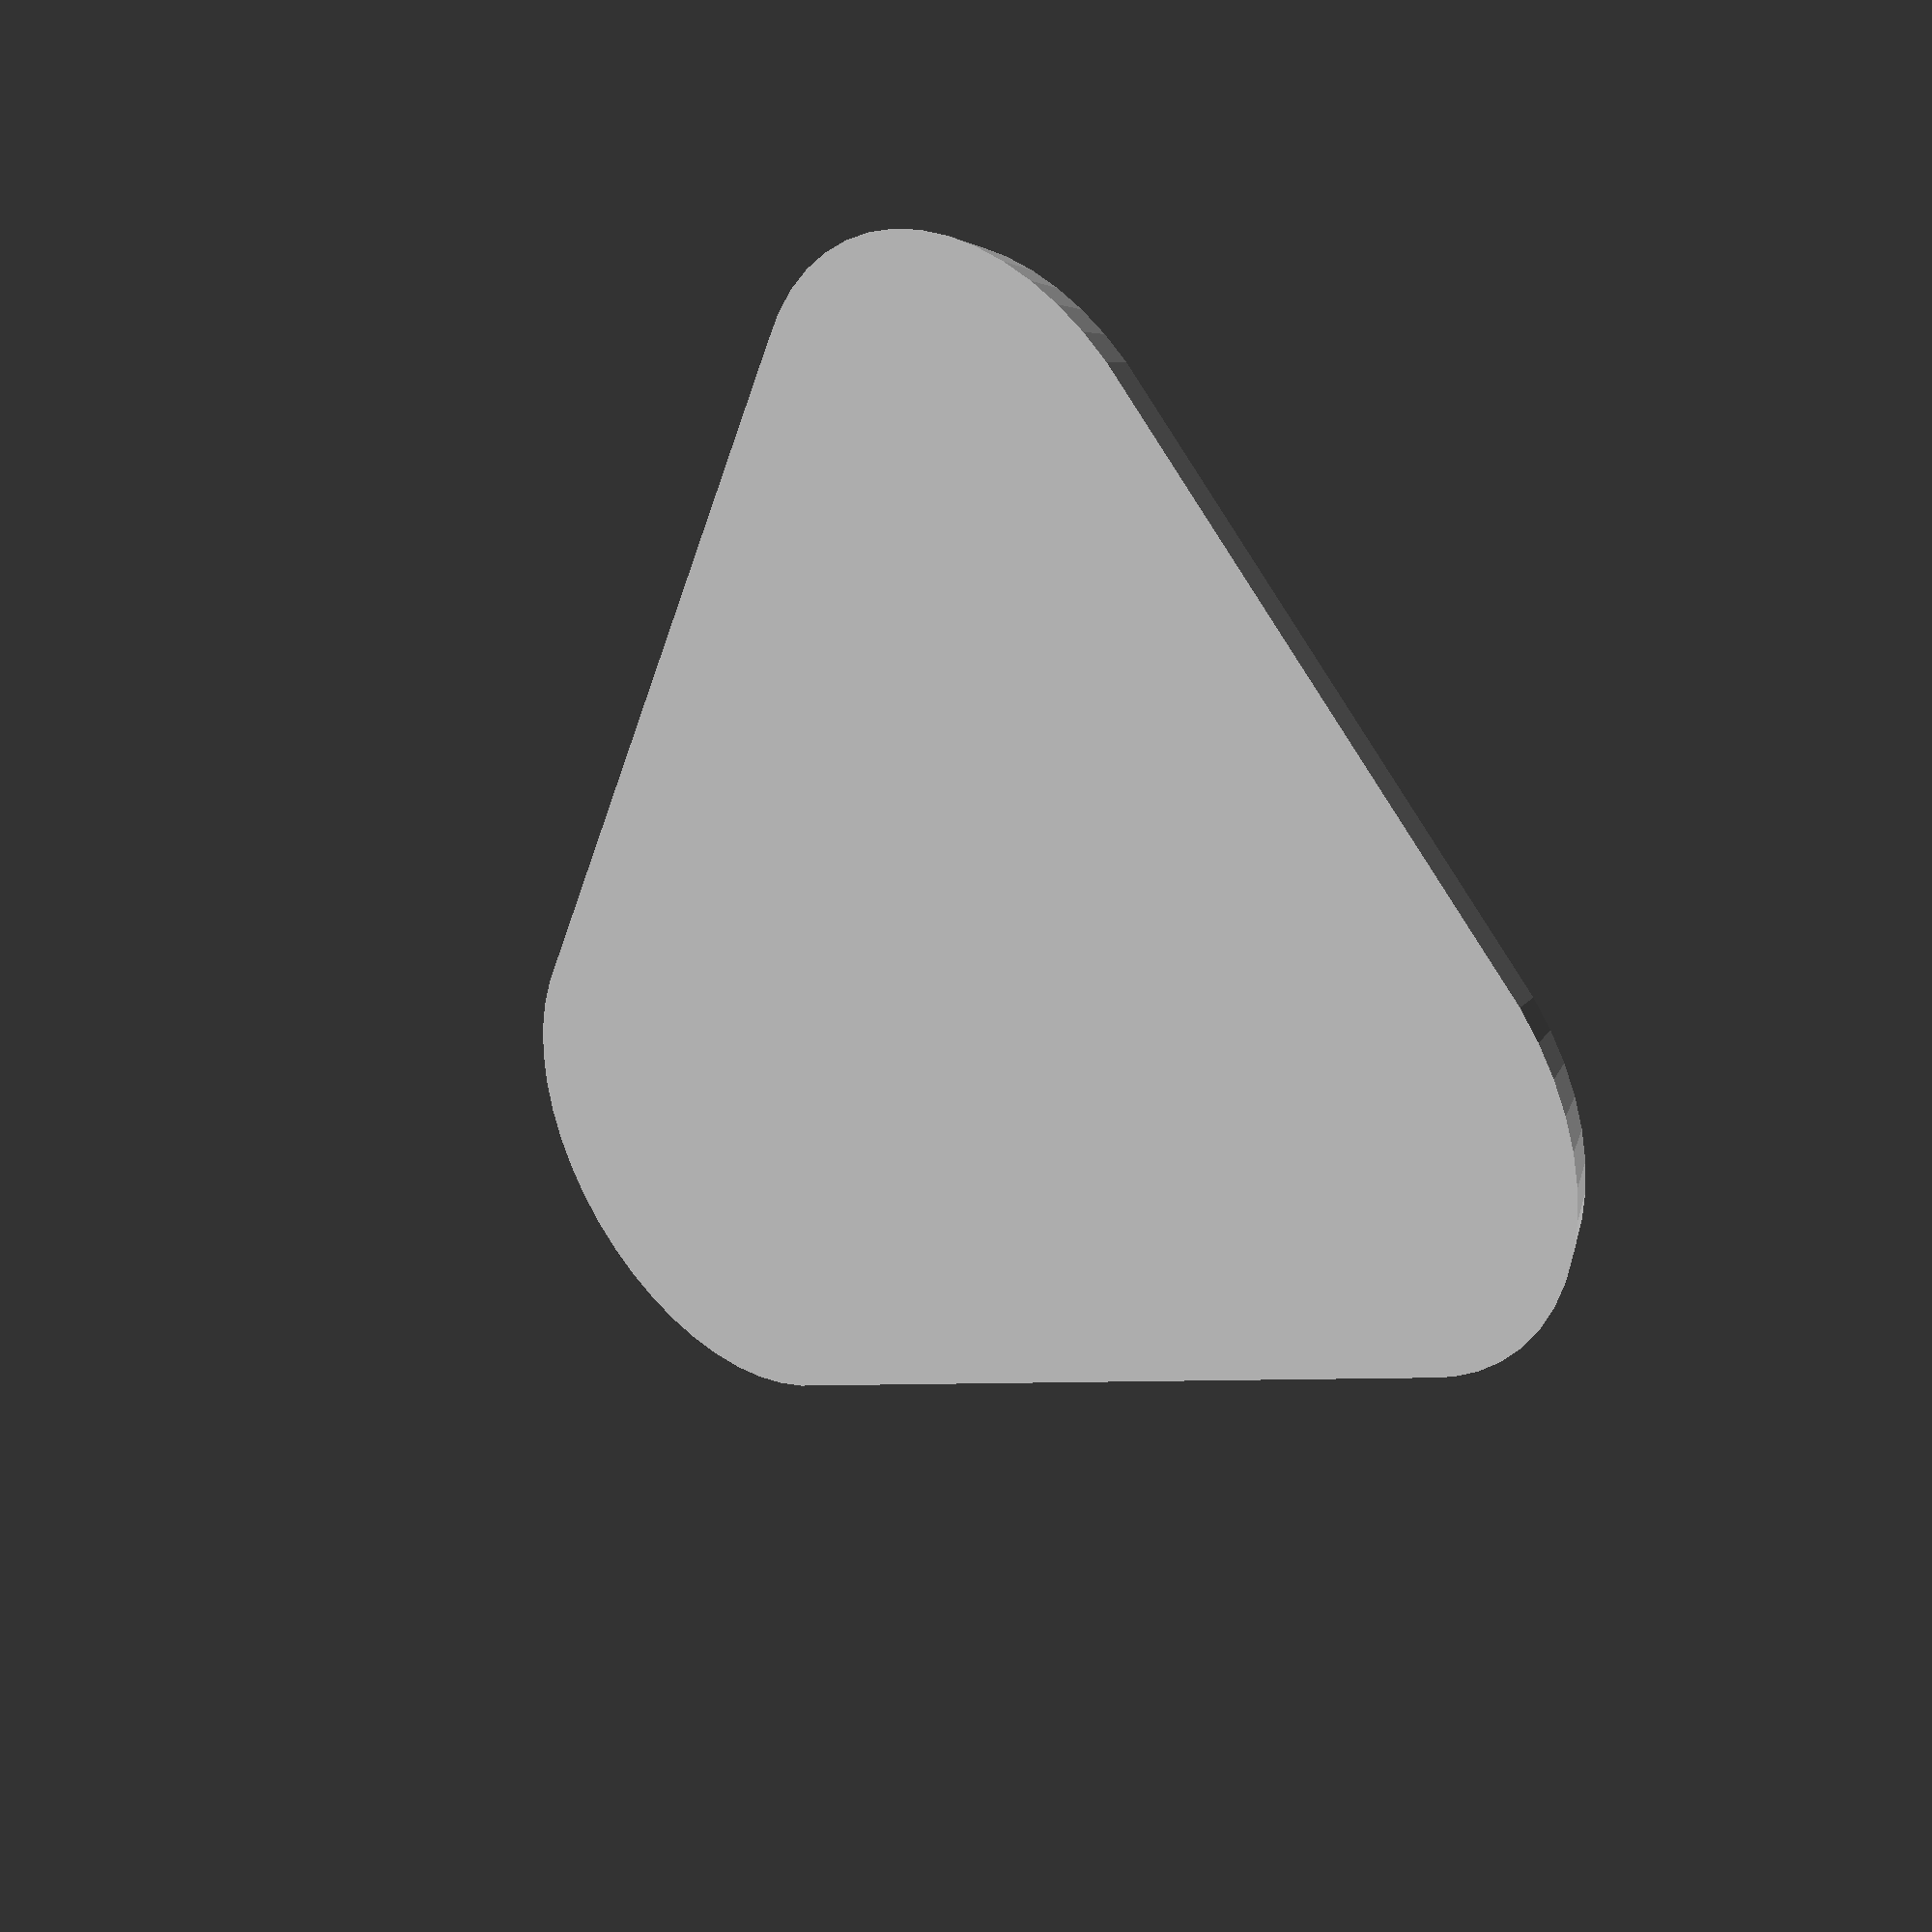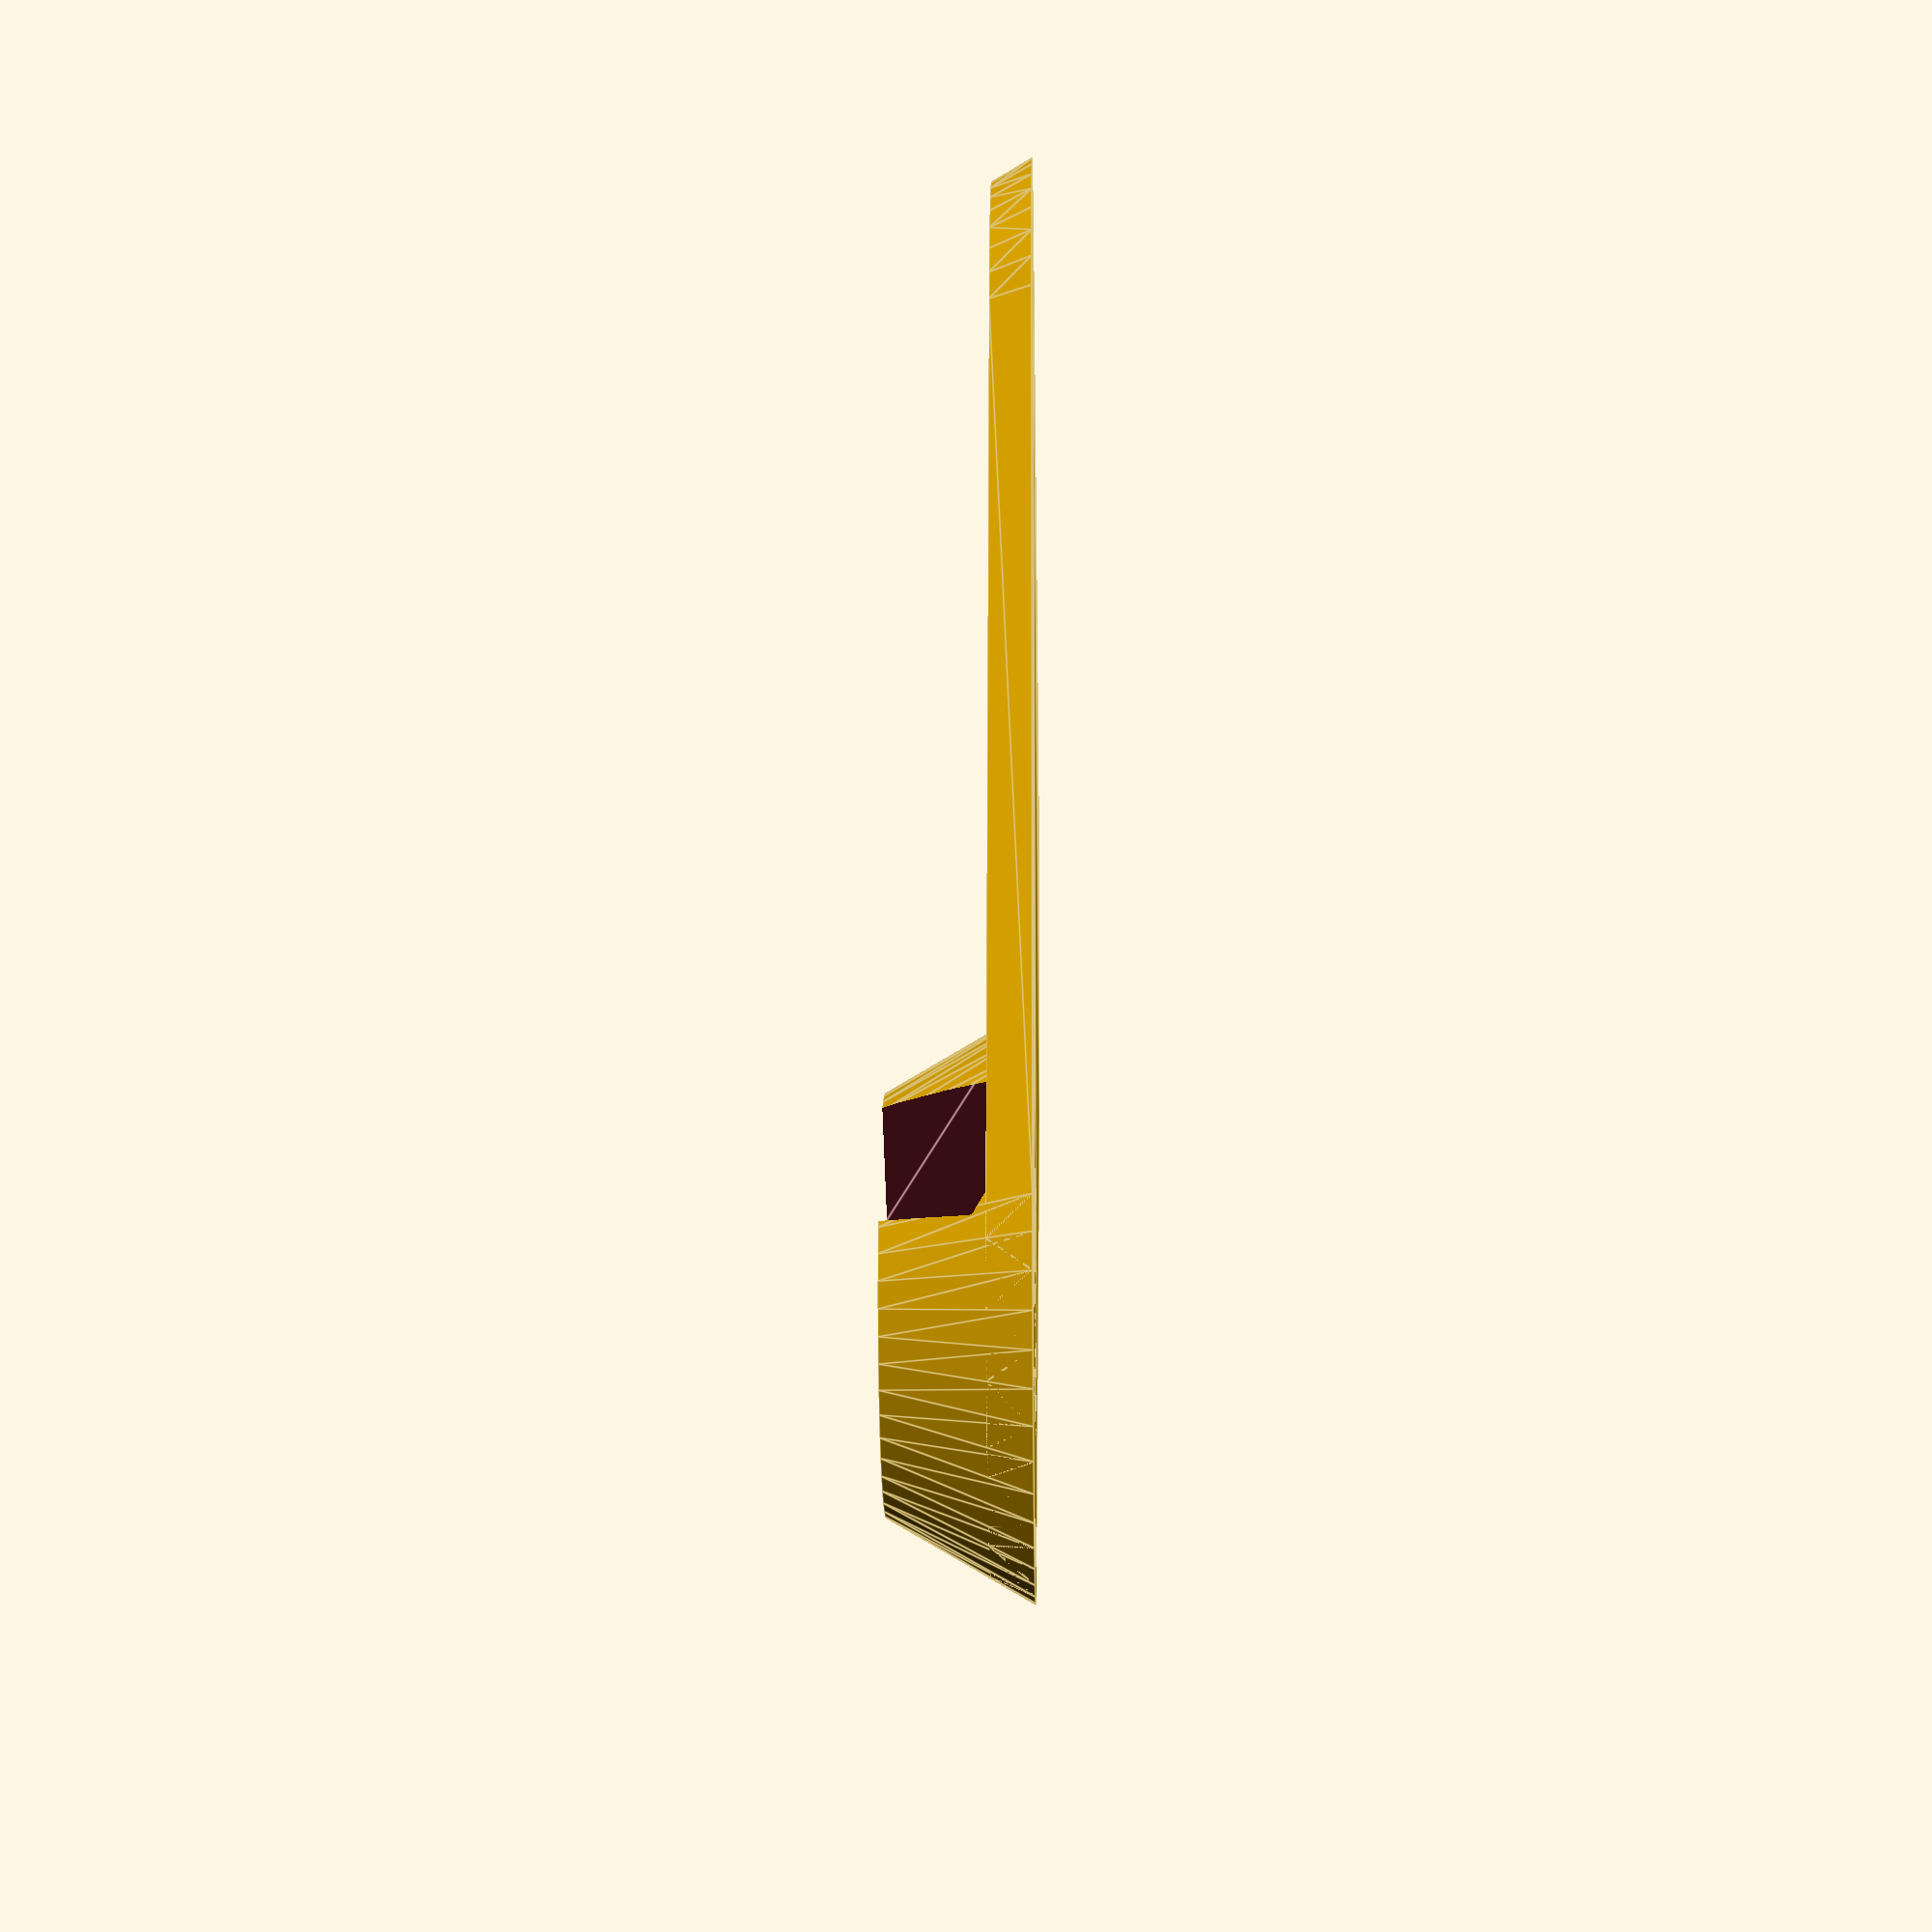
<openscad>
$fn=50;


/* [Dimensions] */
ttDia=40;
ttHght=10;
monOffset=[0,-5.5,3];
monTilt=20;
monOvDims=[192+187,235.5,9.5];;

spcng=0.25;

/* [Hidden] */
fudge=0.1;

!turnTable();

translate(monOffset) rotate([-monTilt,0,0]) 
  translate([0,8,235.5/2]) rotate([90,0,0]) USBMon();

module turnTable(){
  flankAng=30;
  ttDia2=ttDia-(tan(flankAng)*ttHght)*2;
  basDia2=ttDia-(tan(flankAng)*monOffset.z)*2;
  
  monShapePoly=[[0,0],[1.5,0.5],[1.5,ttHght*2],[-8,ttHght*2],[-8,5.5/2]];
  
  yDist= tan(monTilt)*monOvDims.y; //tan a GK/AK
  
  echo(yDist);
  hull(){
    cylinder(d1=ttDia, d2=basDia2,h=monOffset.z);
    for (ix=[-1,1])
      translate([ix*(yDist-ttDia)/2,yDist-ttDia/2]) 
        cylinder(d1=ttDia,d2=basDia2,h=monOffset.z);
  }
  difference(){
    cylinder(d1=ttDia,d2=ttDia2, h=ttHght);
    translate(monOffset)
      rotate([90,-monTilt,-90]) linear_extrude(ttDia+fudge,center=true) 
        offset(spcng) polygon(monShapePoly);
  }
}

module USBMon(){
  backDim=[196+178,230];
  midDim=[192+187,235.5,8];
  frontDim=midDim-[1,1,6.5];
  backRad=2;
  midRad=(midDim.x-backDim.x)/2;
  sclMid=[midDim.x/backDim.x,midDim.y/backDim.y];
  sclFrnt=[frontDim.x/midDim.x,frontDim.y/midDim.y];
  
  linear_extrude(height=midDim.z,scale=sclMid) hull() for (ix=[-1,1],iy=[-1,1])
    translate([ix*(backDim.x/2-backRad),iy*(backDim.y/2-backRad)]) circle(backRad);
  translate([0,0,midDim.z]) linear_extrude(height=frontDim.z,scale=sclFrnt) 
    hull() for (ix=[-1,1],iy=[-1,1])
      translate([ix*(midDim.x/2-backRad),iy*(midDim.y/2-backRad)]) circle(backRad);
}
</openscad>
<views>
elev=327.2 azim=318.1 roll=224.4 proj=p view=wireframe
elev=12.5 azim=326.3 roll=91.2 proj=p view=edges
</views>
